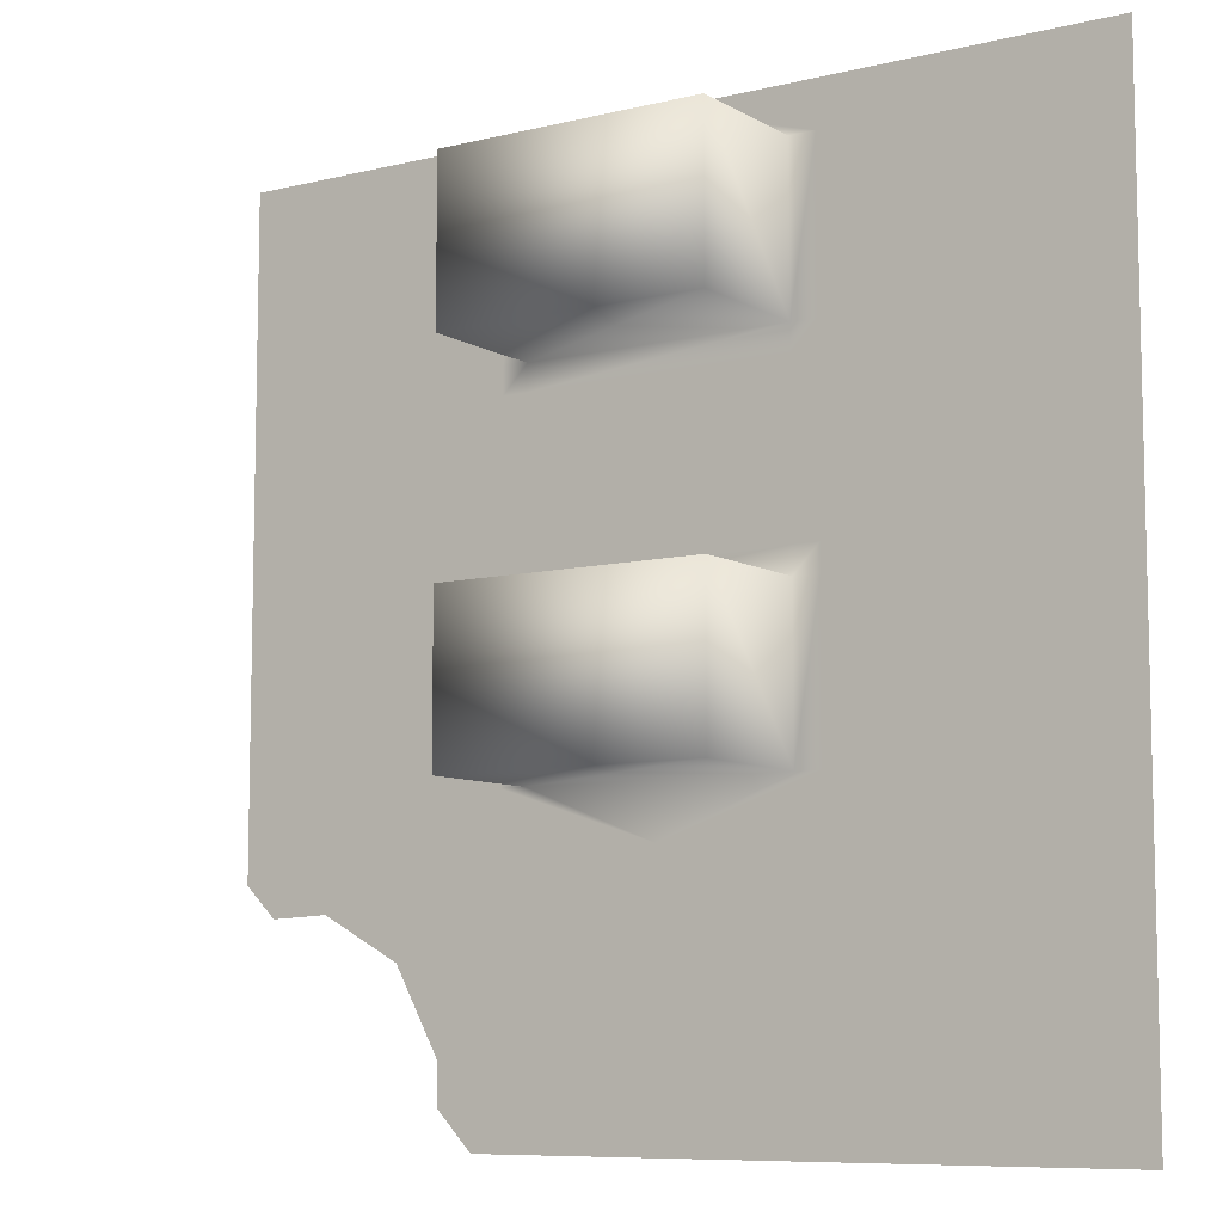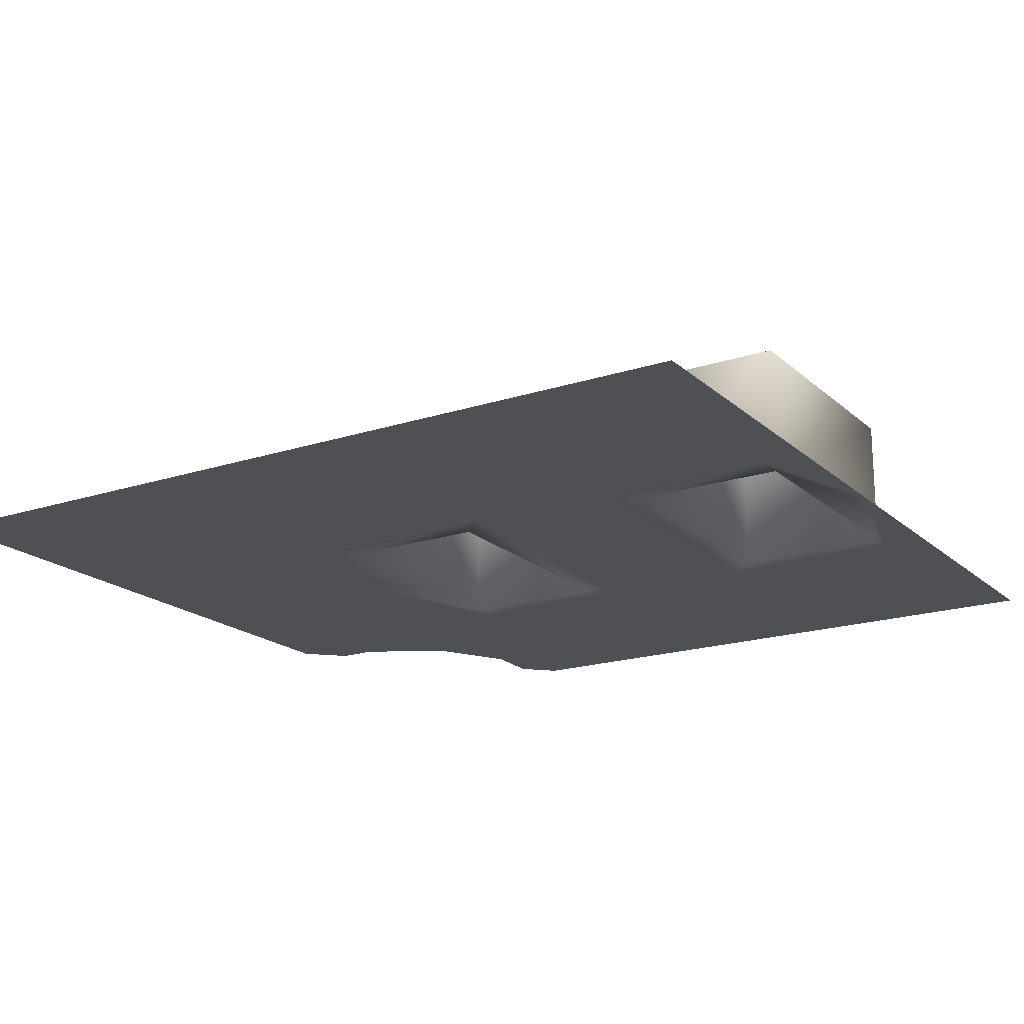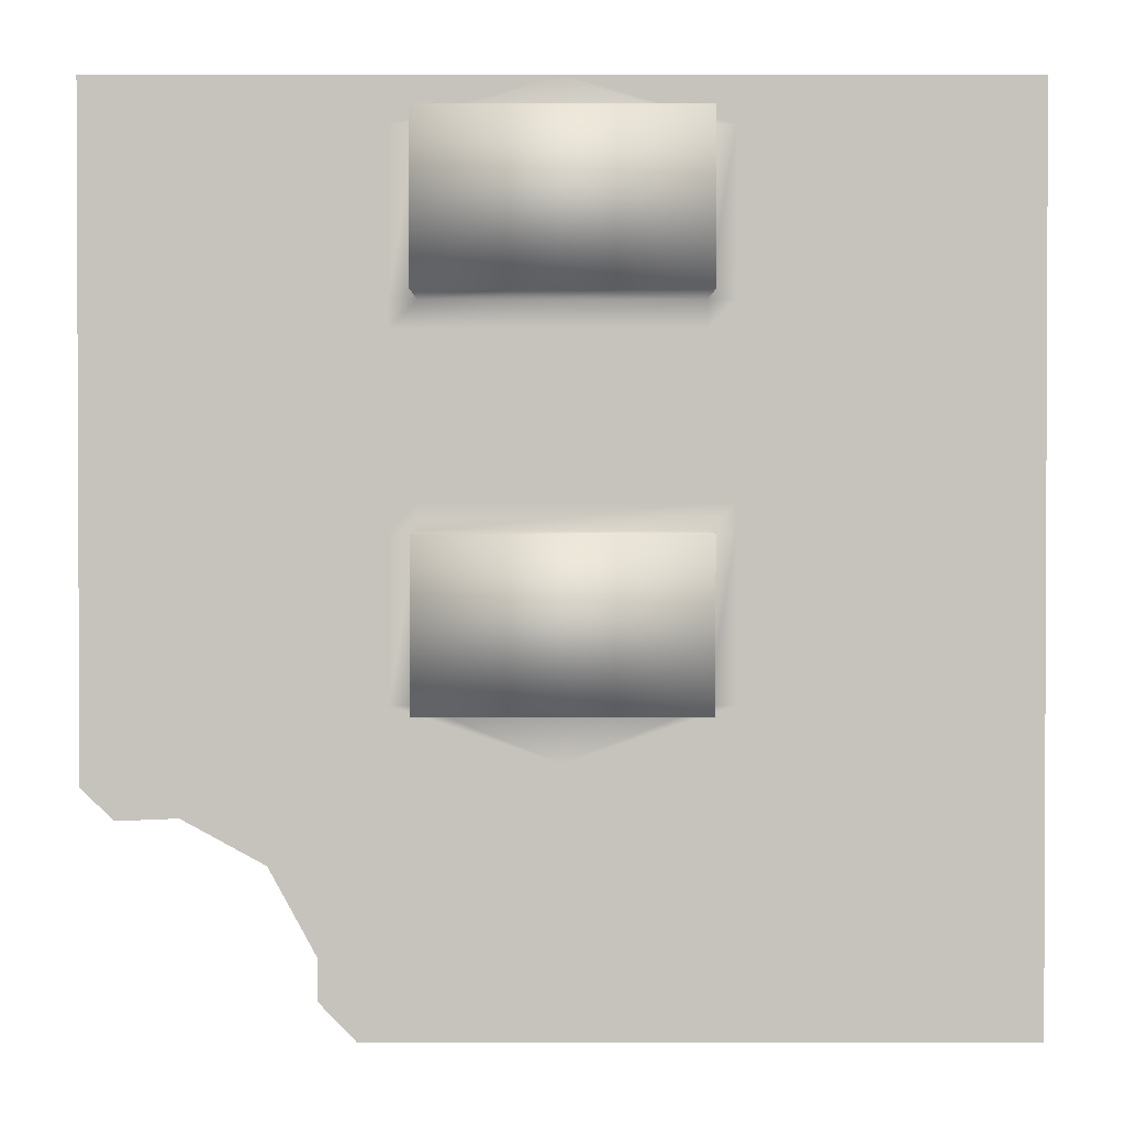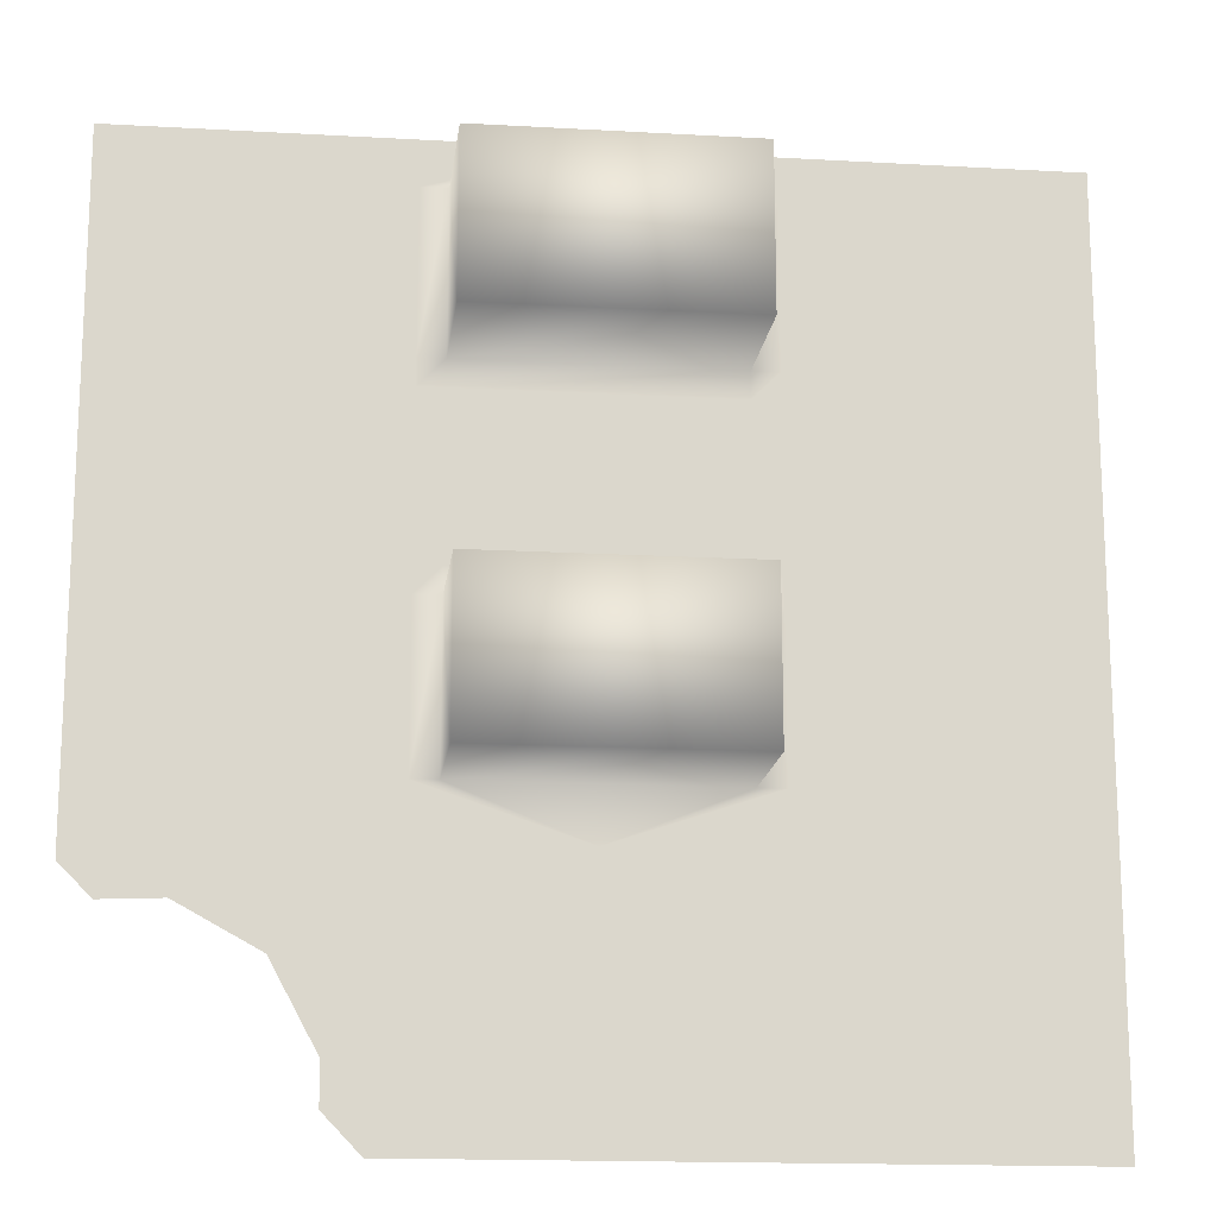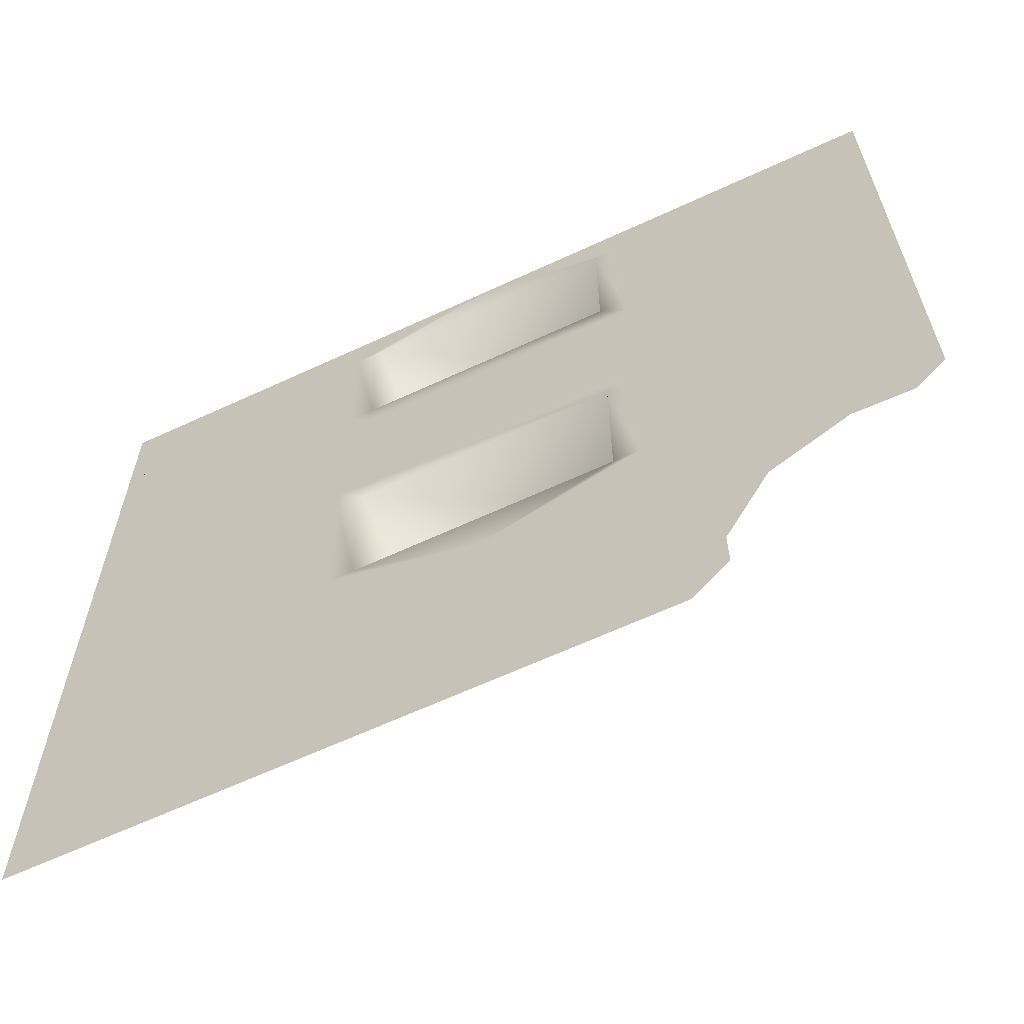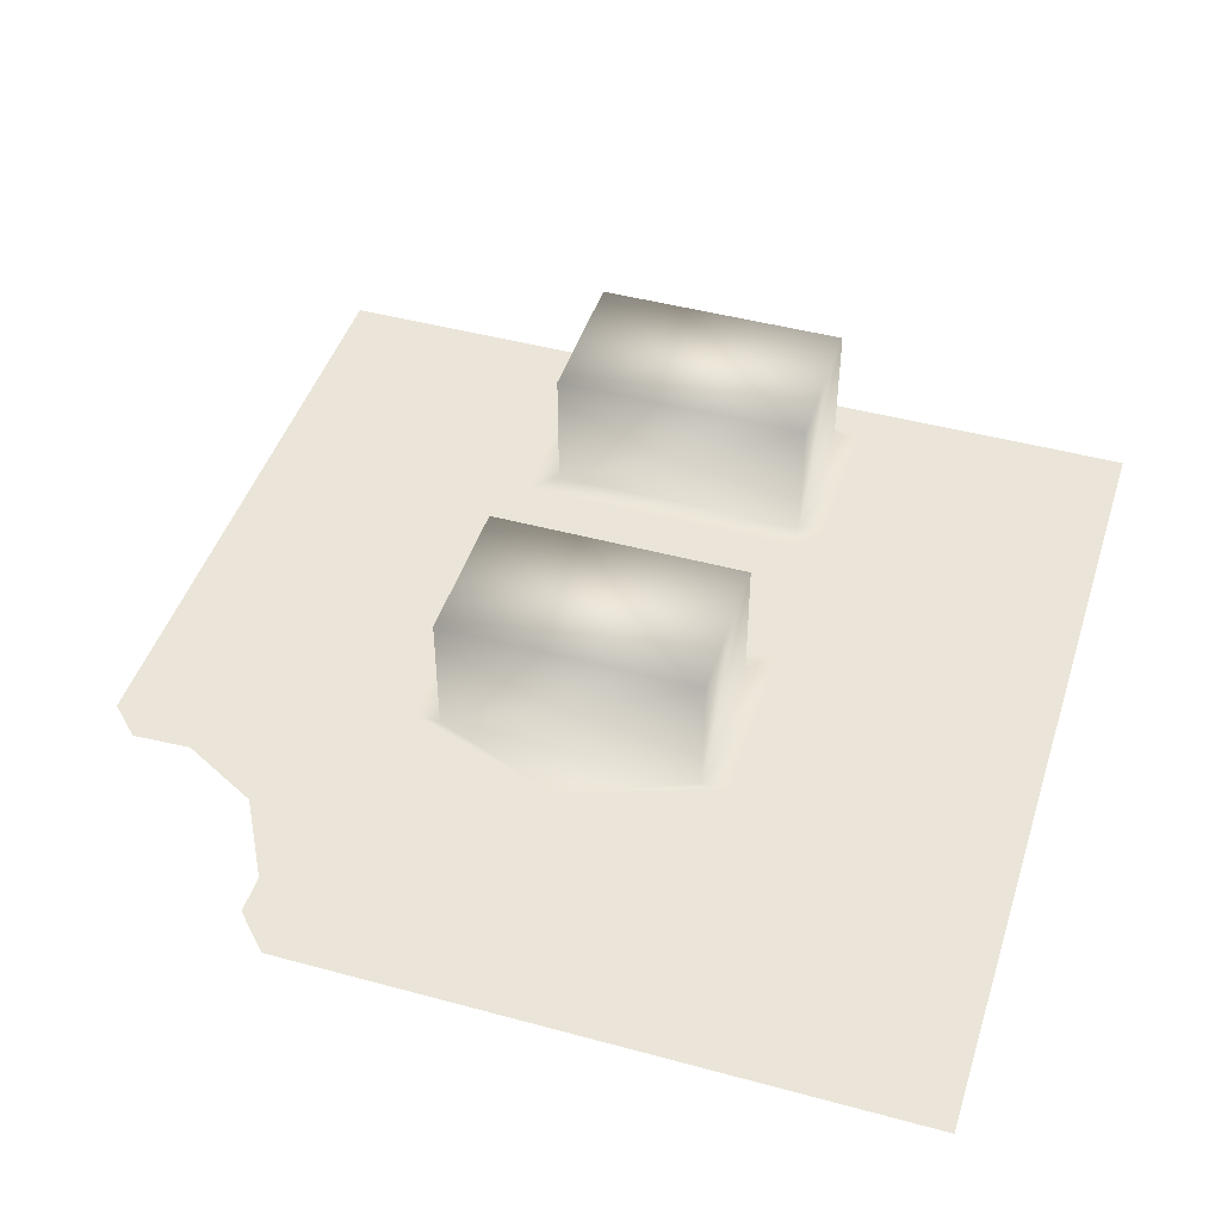
<metadata>
{"format":"obj","ext":"obj","renderer":"f3d","projection":"perspective","resolution":1024,"background":"white","views":[{"elev":-8.4,"azim":-146.2,"up":"+Z"},{"elev":-18.8,"azim":-58.0,"up":"+Y"},{"elev":1.4,"azim":179.9,"up":"+Z"},{"elev":-16.0,"azim":173.3,"up":"+Z"},{"elev":-63.9,"azim":25.1,"up":"+Z"},{"elev":45.3,"azim":-162.6,"up":"+Y"}]}
</metadata>
<code>
o Surface
v -0.256 0.1 -0.834
v -0.834 0.1 -0.834
v 0 0.1 -0.35
v 0.256 0.1 -0.834
v 0.3556 0.1 -0.834
v 0.424 0.1 -0.7628
v 0.424 0.1 -0.6864
v 0.5102 0.1 -0.528
v 0.6618 0.1 -0.4452
v 0.7745 0.1 -0.4498
v 0.834 0.1 -0.391
v -0.834 0.1 -0.306
v -0.834 0.1 -0.35
v 0.834 0.1 -0.35
v 0.834 0.1 -0.306
v -0.8 0.1 0.75
v -0.834 0.1 0.75
v -0.834 0.1 0.8346
v 0.834 0.1 0.8346
v 0.834 0.1 0.75
v 0.8 0.1 0.75
v -0.834 0.1 -0.25
v -0.8 0.1 -0.25
v 0.8 0.1 -0.25
v 0.834 0.1 -0.25
v -0.834 0.1 0.275
v -0.8 0.1 0.45
v -0.8 0.1 0.4
v -0.8 0.1 0.1
v -0.8 0.1 0.05
v 0.834 0.1 0.275
v 0.8 0.1 0.05
v 0.8 0.1 0.1
v 0.8 0.1 0.4
v 0.8 0.1 0.45
v 0.3 0.1 0.05
v 0.3 0.1 -0.25
v -0.3 0.1 -0.25
v -0.3 0.1 0.05
v -0.25 0.1 0.05
v -0.25 0.1 -0.25
v 0.25 0.1 -0.25
v 0.25 0.1 0.05
v -0.3 0.1 0.1
v -0.3 0.1 0.4
v -0.25 0.1 0.4
v -0.25 0.1 0.1
v 0.25 0.1 0.1
v 0.25 0.1 0.4
v 0.3 0.1 0.4
v 0.3 0.1 0.1
v -0.25 0.1 0.75
v 0.25 0.1 0.75
v 0.25 0.1 0.45
v -0.25 0.1 0.45
v -0.3 0.1 0.45
v -0.3 0.1 0.75
v 0.3 0.1 0.75
v 0.3 0.1 0.45
v -0.256 0.1 0.8346
v 0.256 0.1 0.8346
v 0 0.1 0.8346
v -0.25 0.35 0.05
v -0.25 0.35 -0.25
v 0.25 0.35 -0.25
v 0.25 0.35 0.05
v -0.25 0.35 0.75
v 0.25 0.35 0.75
v 0.25 0.35 0.45
v -0.25 0.35 0.45
f 1 2 3
f 4 1 3
f 5 4 3
f 6 5 3
f 7 6 3
f 8 7 3
f 9 8 3
f 10 9 3
f 11 10 3
f 2 12 13 3
f 14 15 11 3
f 16 17 18
f 19 20 21
f 13 22 23
f 24 25 14
f 23 22 26
f 26 17 16
f 16 27 28 29 30 23 26
f 31 25 24
f 21 20 31
f 31 24 32 33 34 35 21
f 36 32 24 37
f 38 23 30 39
f 39 40 41 38
f 40 43 66 63
f 43 36 37 42
f 44 29 28 45
f 45 46 47 44
f 48 47 46 49
f 50 34 33 51
f 51 48 49 50
f 54 55 70 69
f 56 27 16 57
f 57 52 55 56
f 58 21 35 59
f 59 54 53 58
f 39 30 29 44
f 40 39 44 47
f 43 40 47 48
f 51 33 32 36
f 36 43 48 51
f 59 35 34 50
f 54 59 50 49
f 55 54 49 46
f 45 28 27 56
f 56 55 46 45
f 3 13 23 38
f 38 41 3
f 3 41 42
f 37 24 14 3
f 3 42 37
f 18 60 61 19 62
f 57 16 18 62
f 52 57 62
f 53 52 62
f 62 19 21 58
f 58 53 62
f 65 64 63 66
f 43 42 65 66
f 41 40 63 64
f 42 41 64 65
f 67 68 69 70
f 52 53 68 67
f 53 54 69 68
f 55 52 67 70

</code>
